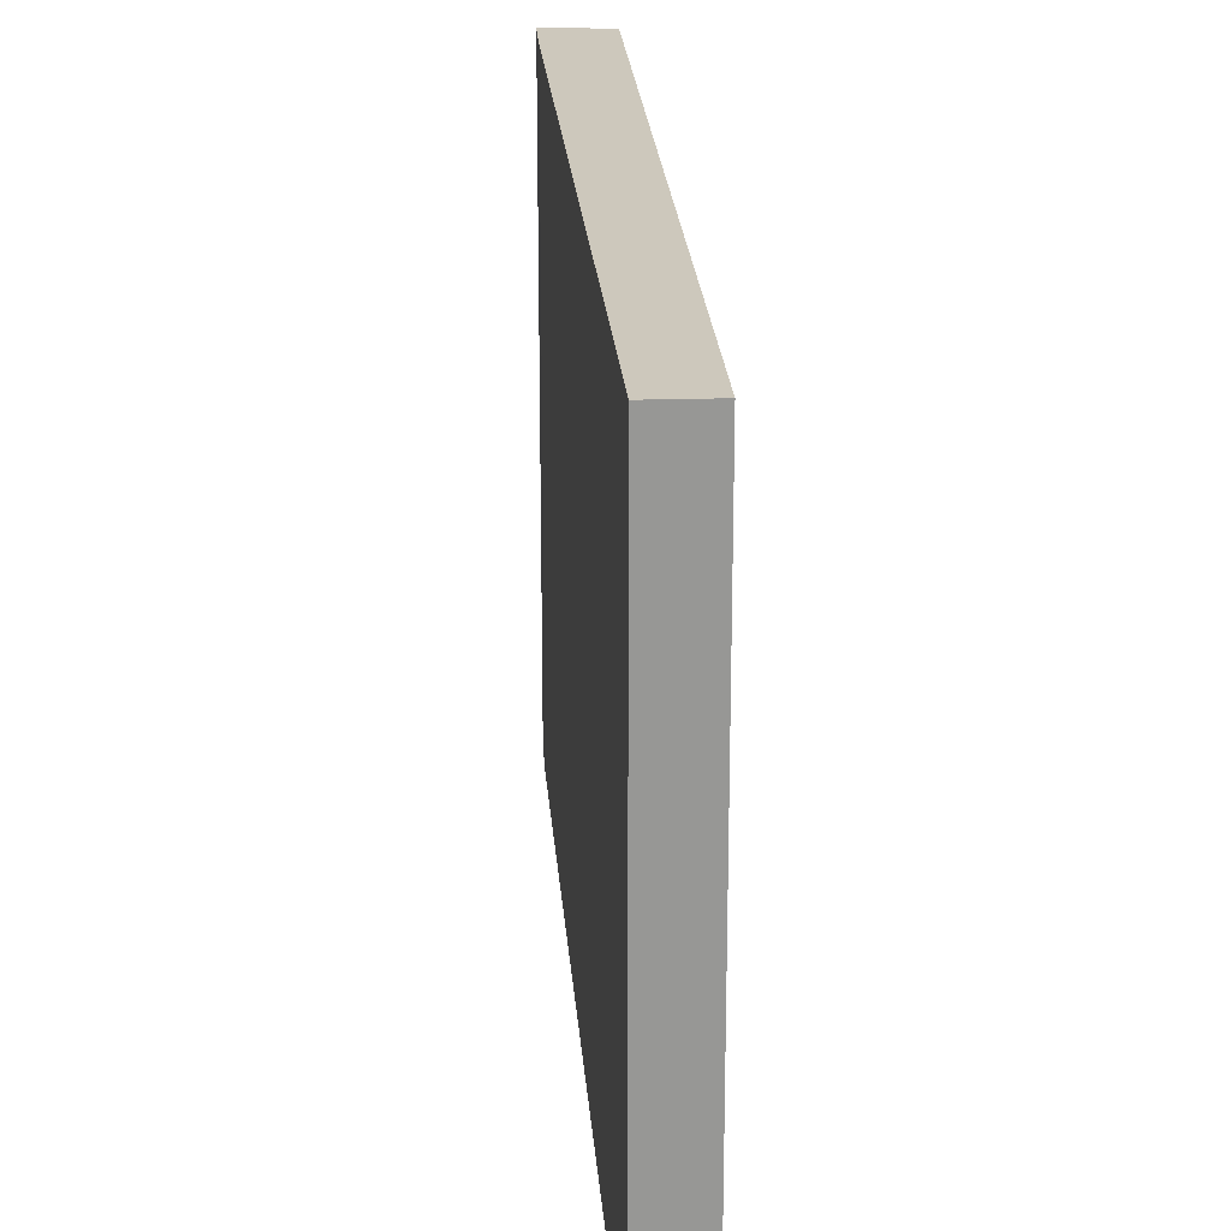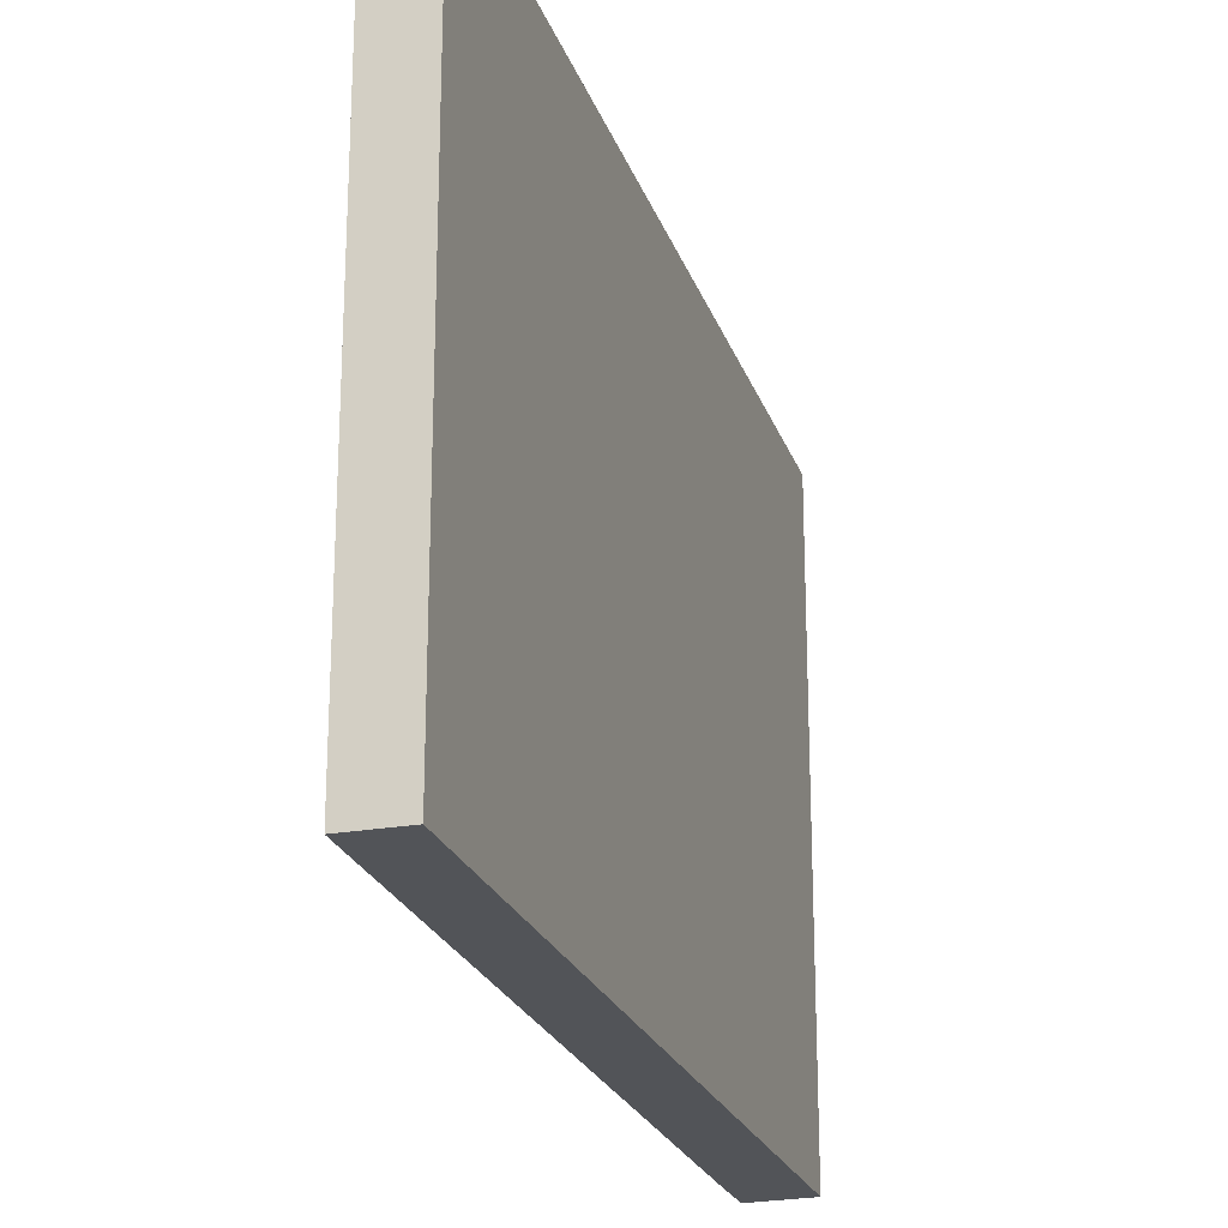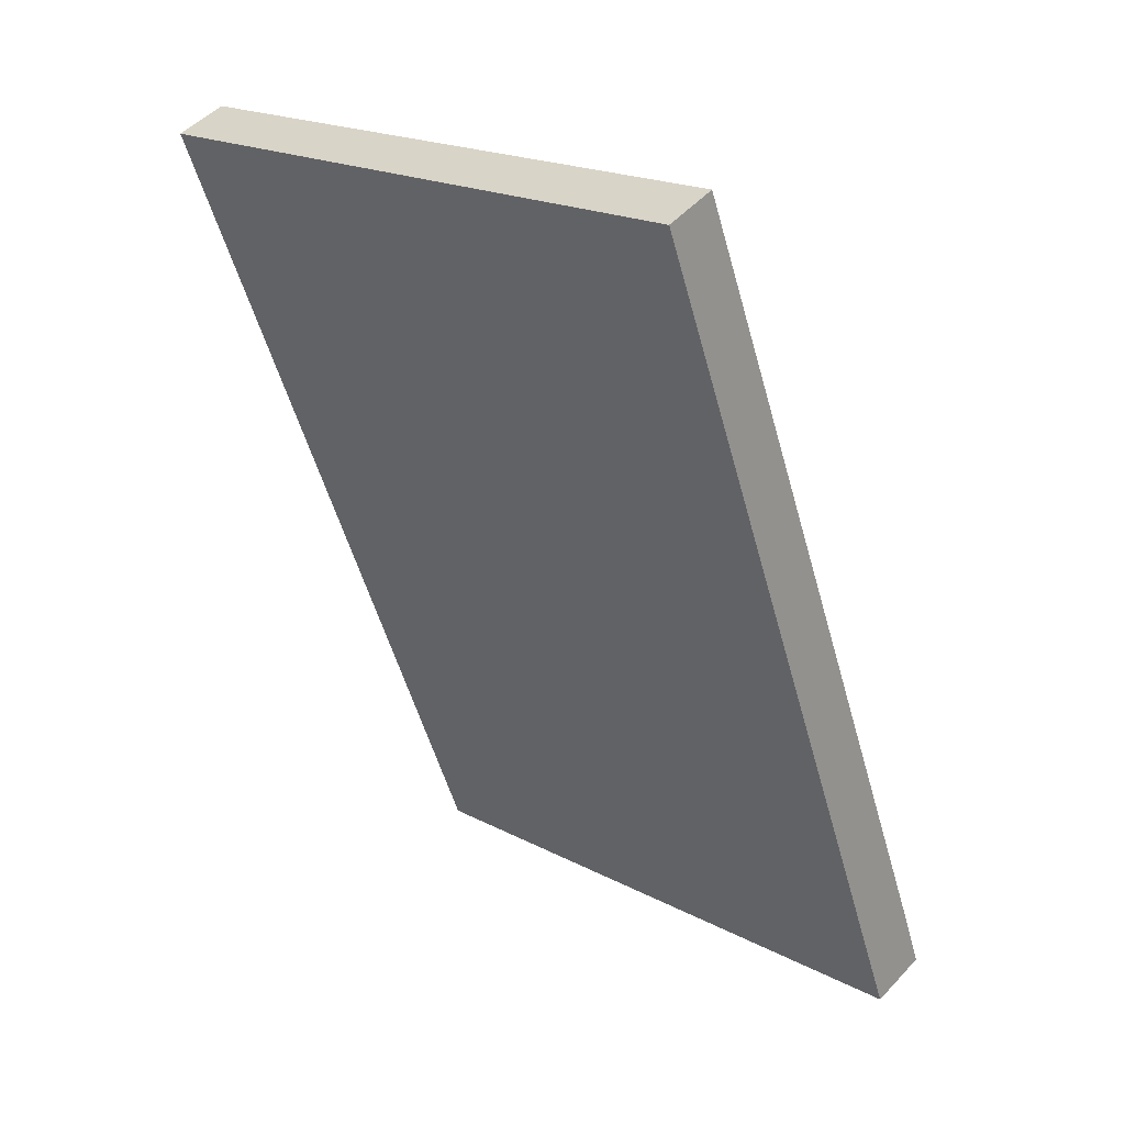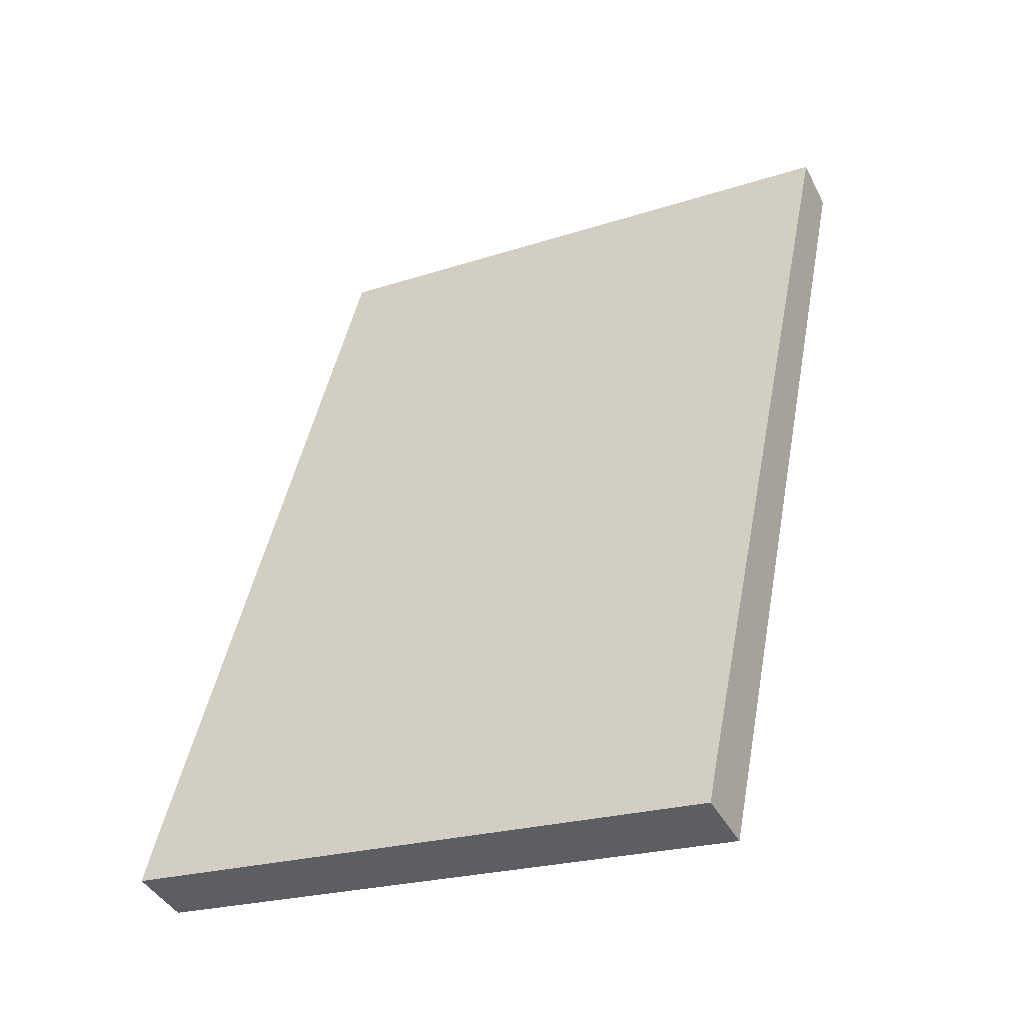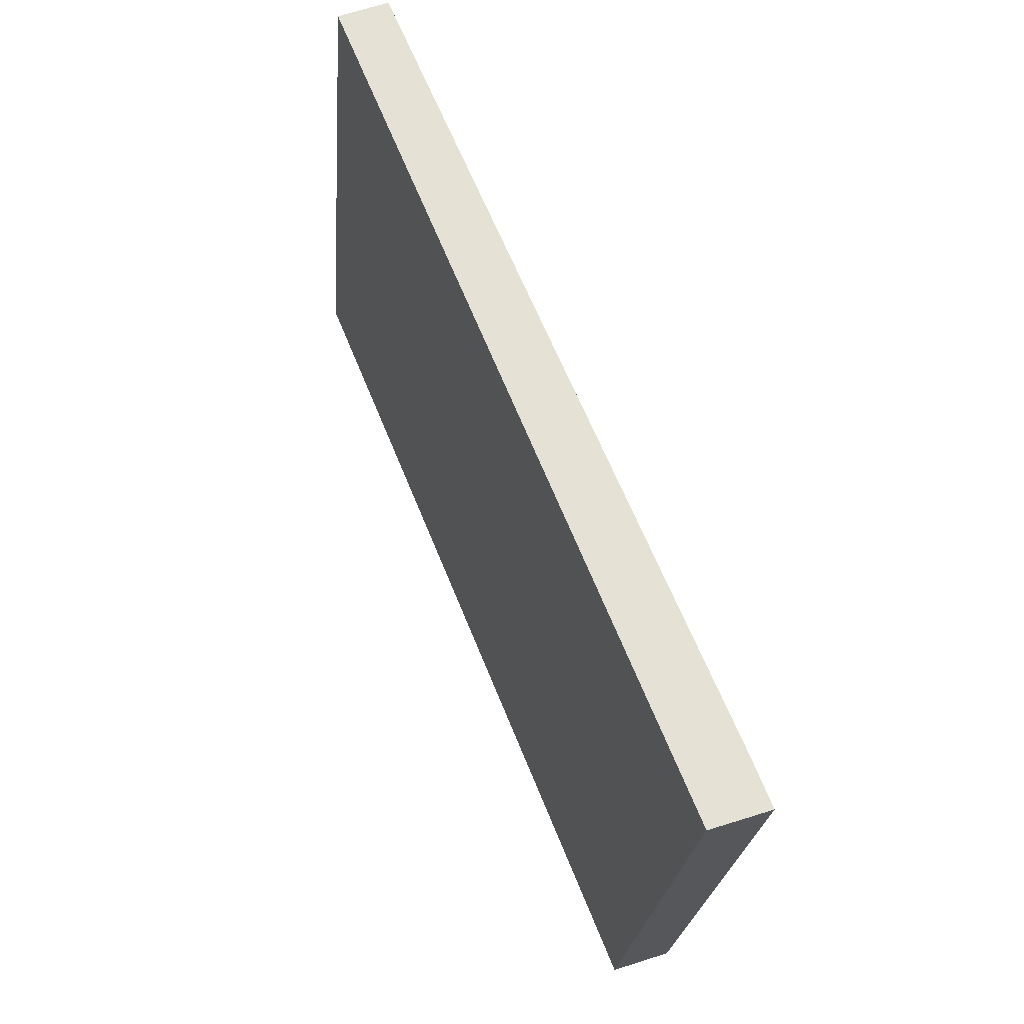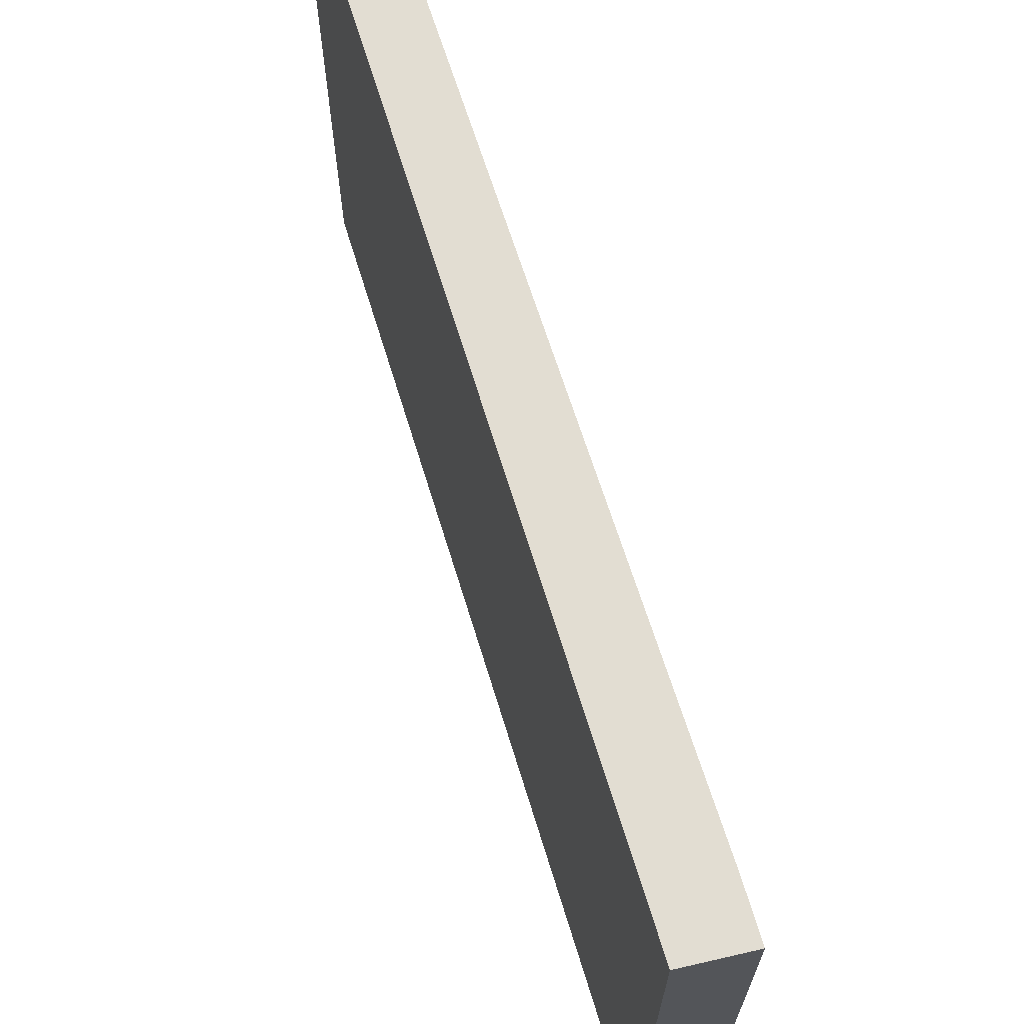
<metadata>
{"format":"obj","ext":"obj","renderer":"f3d","projection":"perspective","resolution":1024,"background":"white","views":[{"elev":22.2,"azim":18.7,"up":"+Y"},{"elev":-22.8,"azim":38.8,"up":"+Y"},{"elev":20.4,"azim":133.4,"up":"+Z"},{"elev":-23.3,"azim":-61.2,"up":"+Z"},{"elev":-23.9,"azim":175.2,"up":"+Z"},{"elev":68.3,"azim":-174.7,"up":"+Y"}]}
</metadata>
<code>
v  2.311 3.468 4.657
v  0.112 3.468 0.277
v  2.023 3.468 4.772
v  0.344 3.468 -0.114
v  0 3.468 2.124e-16
v  0 0 0
v  0.112 -1.696e-17 0.277
v  2.023 -2.922e-16 4.772
v  2.311 -2.852e-16 4.657
v  0.344 6.98e-18 -0.114
g defaultobject
f 1 2 3
f 2 1 4
f 2 4 5
f 6 2 5
f 2 6 7
f 8 2 7
f 8 3 2
f 8 1 3
f 1 8 9
f 9 4 1
f 4 9 10
f 10 5 4
f 5 10 6
f 7 9 8
f 9 7 10
f 10 7 6

</code>
